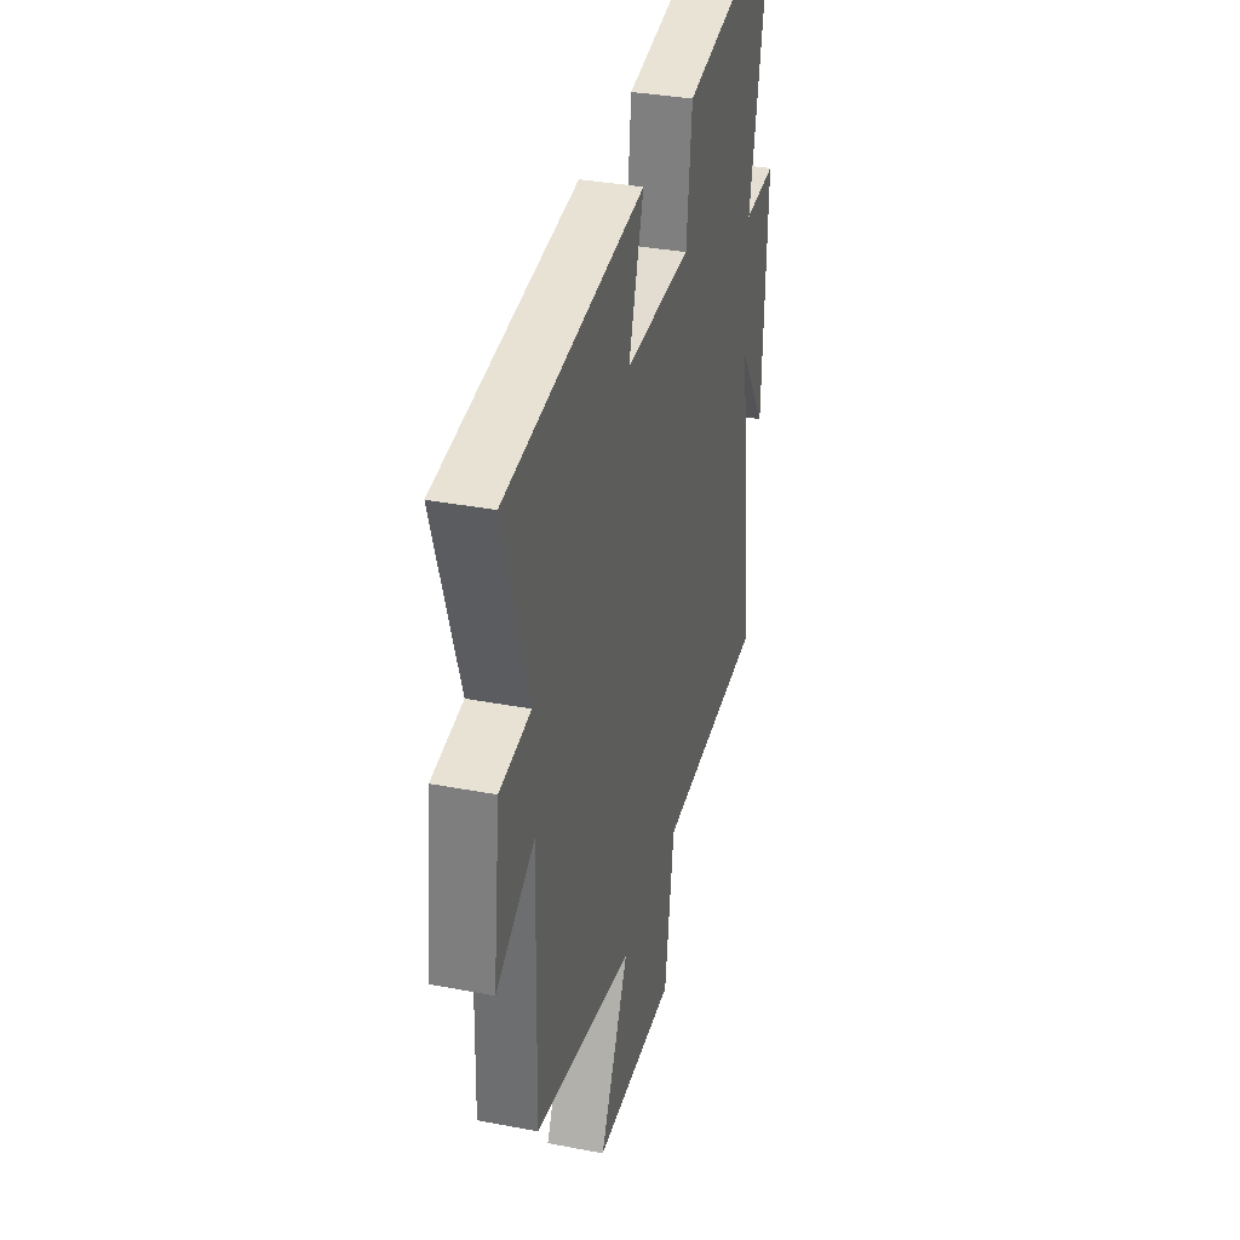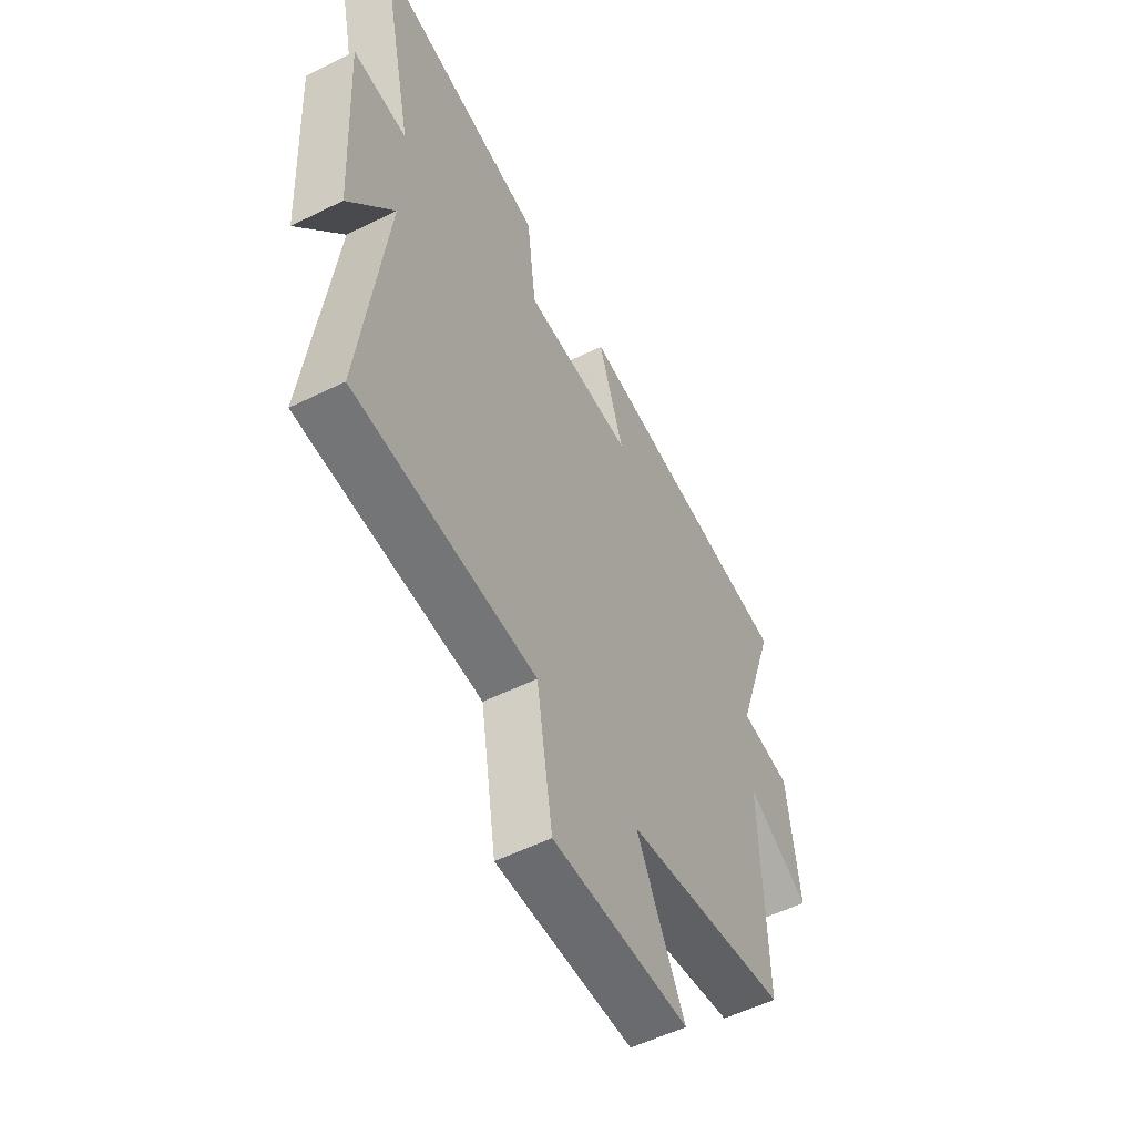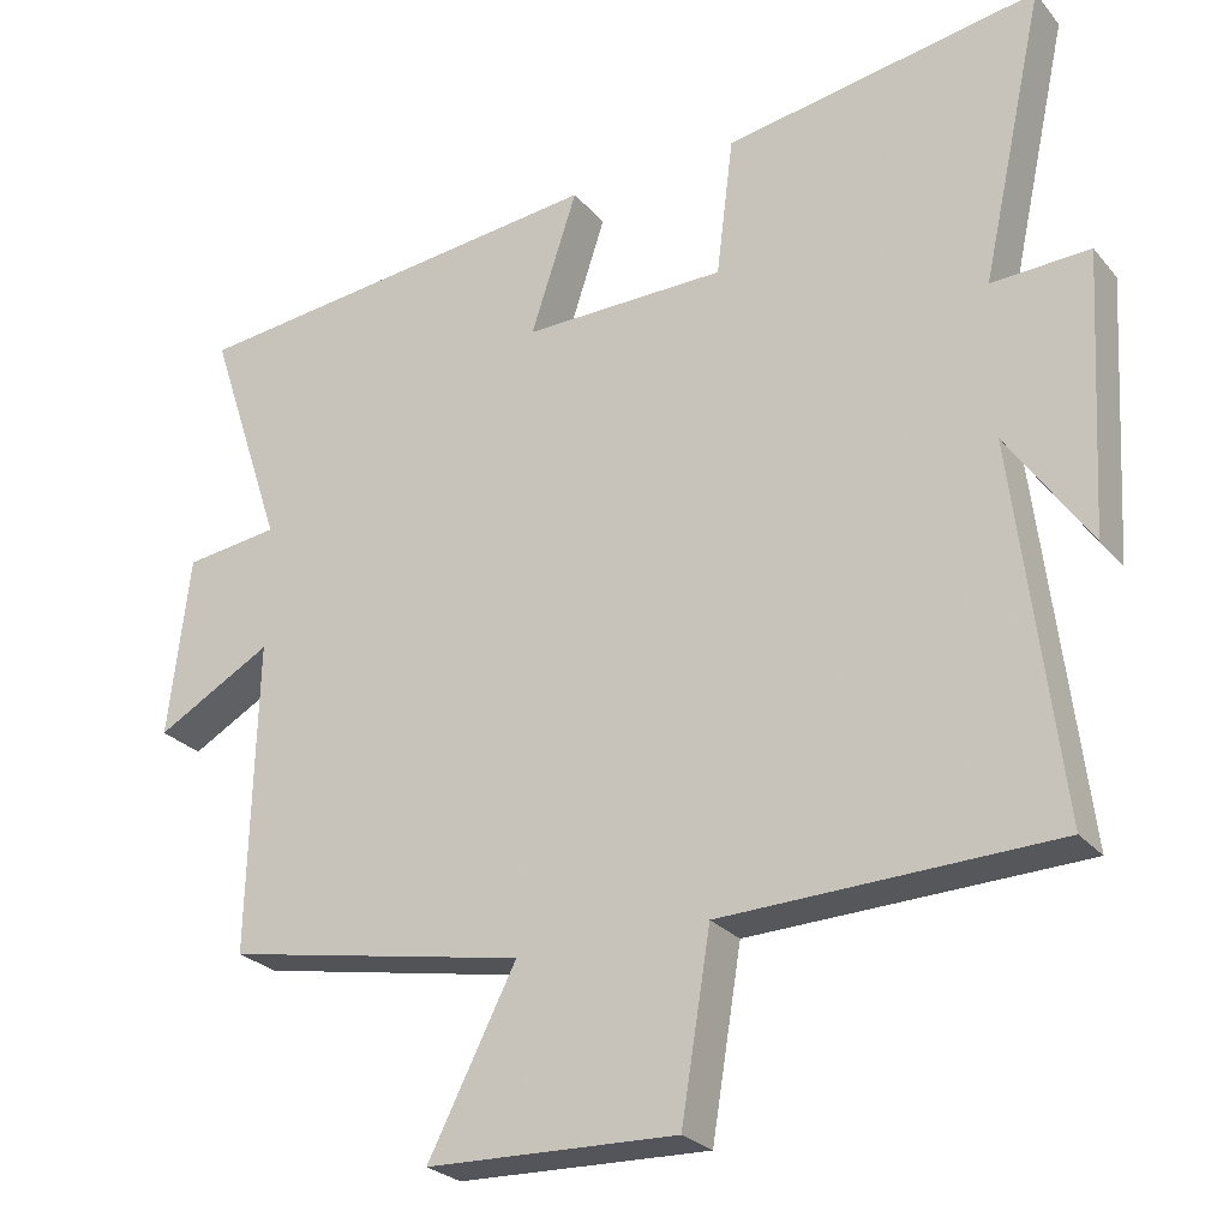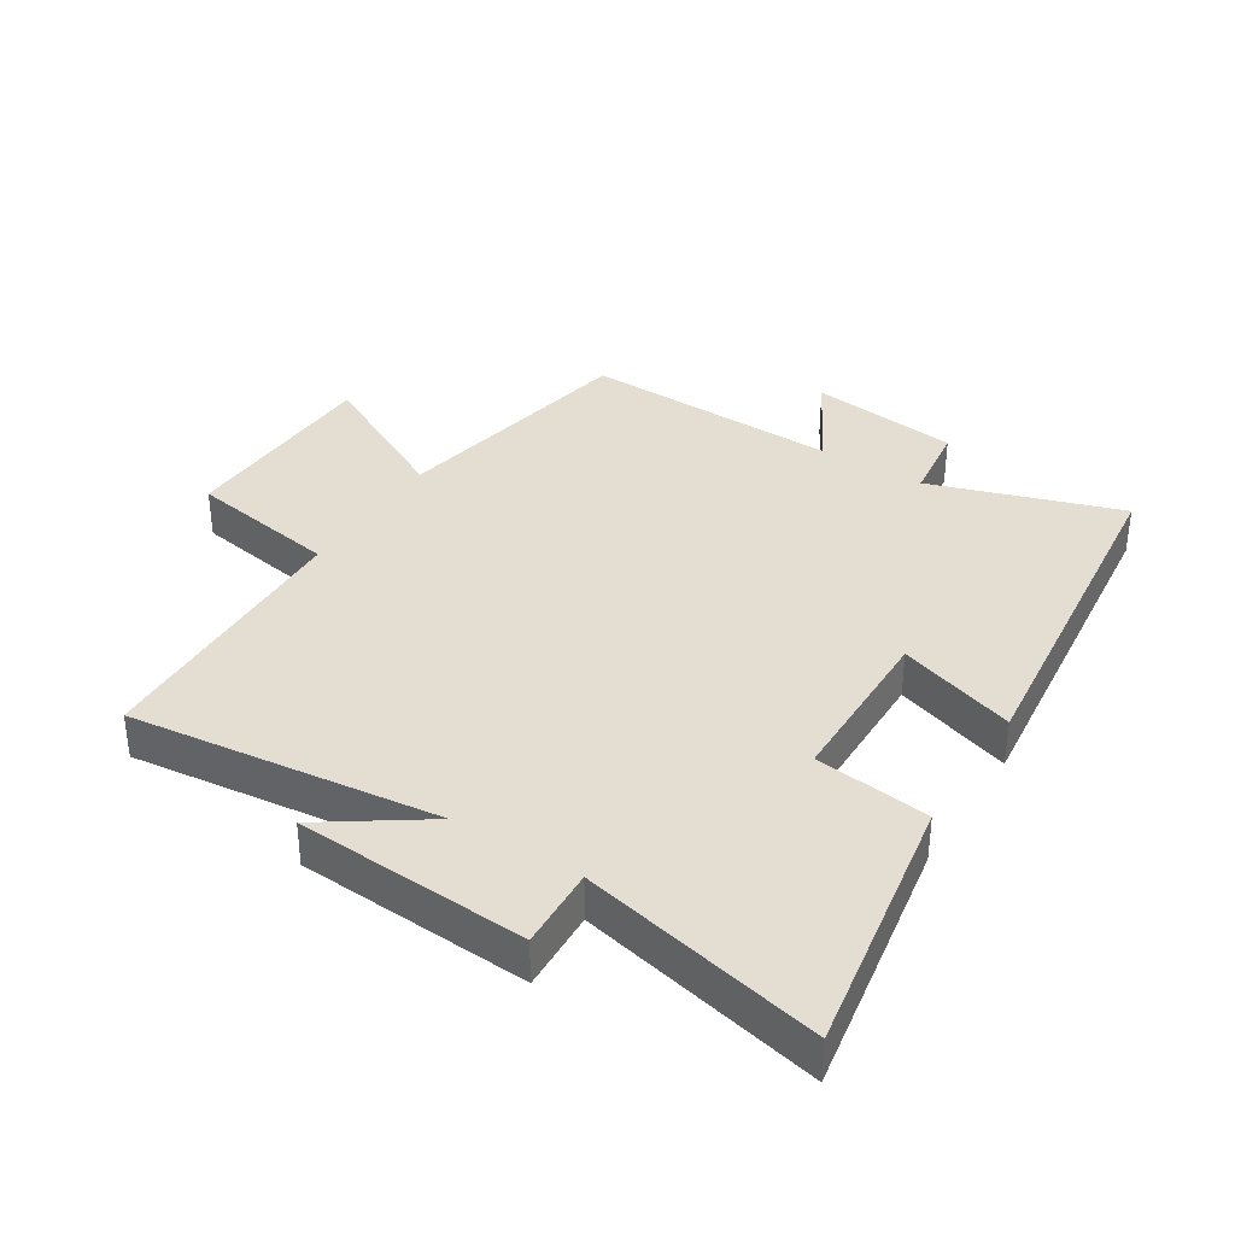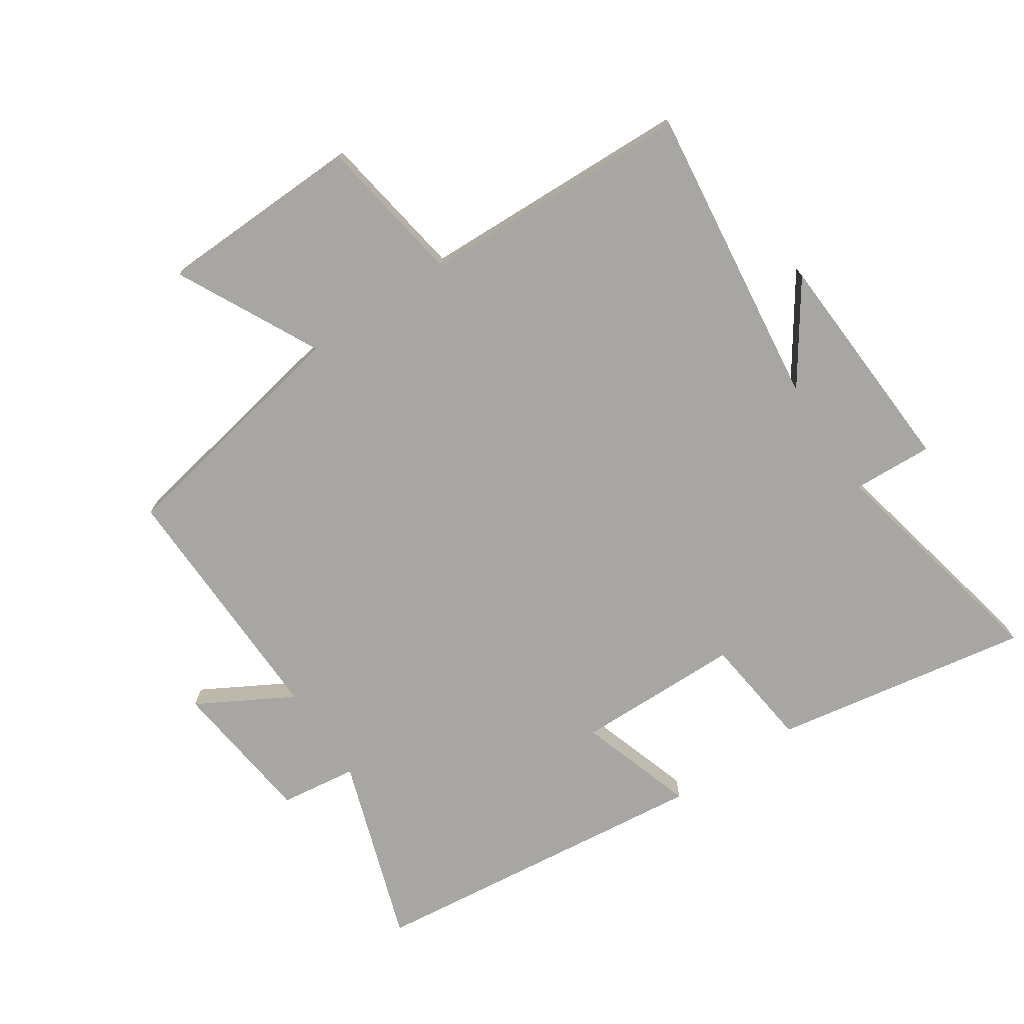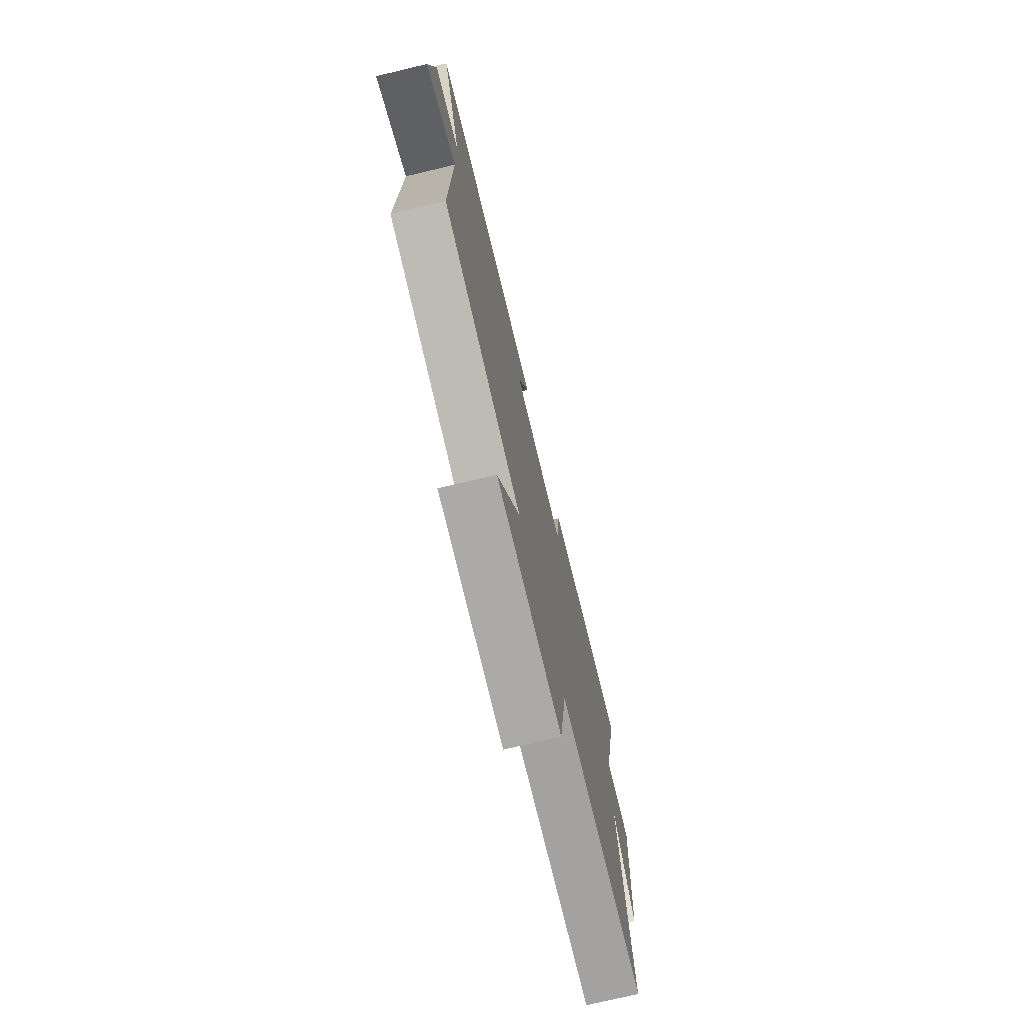
<metadata>
{"format":"obj","ext":"obj","renderer":"f3d","projection":"perspective","resolution":1024,"background":"white","views":[{"elev":34.6,"azim":104.4,"up":"+Z"},{"elev":-54.9,"azim":-62.5,"up":"+Z"},{"elev":-25.8,"azim":-149.7,"up":"+Z"},{"elev":36.1,"azim":-57.6,"up":"+Y"},{"elev":-74.2,"azim":-146.3,"up":"+Y"},{"elev":-74.4,"azim":103.4,"up":"+Z"}]}
</metadata>
<code>
v 0.598 0.07 0.438
v 0.5 0.07 0.143
v 0.622 0.07 0.127
v 0.65 0.07 -0.107
v 0.5 0.07 -0.023
v 0.51 0.07 -0.426
v 0.119 0.07 -0.5
v 0.233 0.07 -0.724
v -0.091 0.07 -0.734
v -0.129 0.07 -0.5
v -0.559 0.07 -0.486
v -0.5 0.07 -0.005
v -0.607 0.07 -0.161
v -0.627 0.07 0.201
v -0.5 0.07 0.195
v -0.582 0.07 0.57
v -0.175 0.07 0.5
v -0.153 0.07 0.321
v 0.109 0.07 0.317
v 0.049 0.07 0.5
v 0.598 0 0.438
v 0.5 0 0.143
v 0.622 0 0.127
v 0.65 0 -0.107
v 0.5 0 -0.023
v 0.51 0 -0.426
v 0.119 0 -0.5
v 0.233 0 -0.724
v -0.091 0 -0.734
v -0.129 0 -0.5
v -0.559 0 -0.486
v -0.5 0 -0.005
v -0.607 0 -0.161
v -0.627 0 0.201
v -0.5 0 0.195
v -0.582 0 0.57
v -0.175 0 0.5
v -0.153 0 0.321
v 0.109 0 0.317
v 0.049 0 0.5
f 19 20 1 2
f 18 19 2
f 15 16 17 18
f 15 18 2
f 12 13 14 15
f 12 15 2 3
f 10 11 12 3
f 7 8 9 10
f 5 6 7 10
f 5 10 3
f 3 4 5
f 22 21 40 39
f 22 39 38
f 38 37 36 35
f 22 38 35
f 35 34 33 32
f 23 22 35 32
f 23 32 31 30
f 30 29 28 27
f 30 27 26 25
f 23 30 25
f 25 24 23
f 1 21 22 2
f 2 22 23 3
f 3 23 24 4
f 4 24 25 5
f 5 25 26 6
f 6 26 27 7
f 7 27 28 8
f 8 28 29 9
f 9 29 30 10
f 10 30 31 11
f 11 31 32 12
f 12 32 33 13
f 13 33 34 14
f 14 34 35 15
f 15 35 36 16
f 16 36 37 17
f 17 37 38 18
f 18 38 39 19
f 19 39 40 20
f 20 40 21 1

</code>
